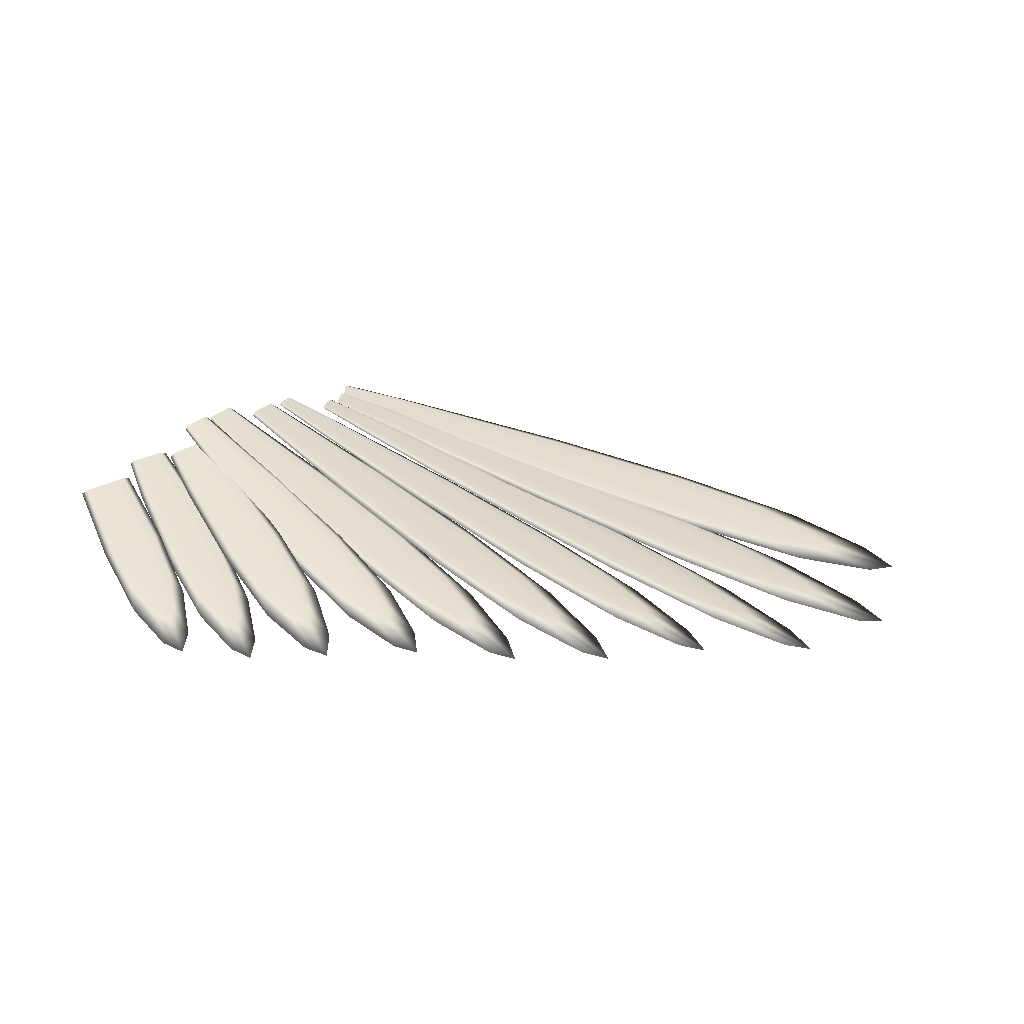
<metadata>
{"format":"obj","ext":"obj","renderer":"f3d","projection":"perspective","resolution":1024,"background":"white","views":[{"elev":-5.4,"azim":168.2,"up":"+Y"}]}
</metadata>
<code>
g default
v -41.22 -23.87 -22.53
v -45.44 -22.11 -21.08
v -41.19 -23.51 -22.93
v -45.41 -21.75 -21.48
v -41.79 -26.8 -25.67
v -47.33 -24.49 -23.77
v -43.95 -17.9 -17.1
v -39.12 -19.57 -19.11
v -45.8 -25.48 -24.99
v -38.1 -10.77 -10.8
v -38.12 -11.07 -10.47
v -43.69 -26.36 -25.71
v -45.29 -27.46 -26.08
v -45.26 -27.1 -26.48
v -45.83 -25.84 -24.59
v -47.13 -31.51 -30.33
v -40.19 -9.9 -10.08
v -40.22 -10.2 -9.756
v -40.86 -9.776 -9.695
v -35.36 -12.06 -11.58
v -45.07 -30.55 -29.33
v -43.72 -26.72 -25.32
v -40.32 -19.07 -18.7
v -42.75 -18.4 -17.51
v -42.72 -18.07 -17.88
v -41.52 -18.57 -18.29
v -47.84 -29.39 -28.38
v -39.14 -10.34 -10.44
v -39.17 -10.63 -10.11
v -44.68 -17.42 -17.03
v -40.35 -19.4 -18.34
v -37.08 -11.5 -10.83
v -37.05 -11.21 -11.16
v -36.03 -11.94 -11.19
v -36 -11.64 -11.52
v -43.92 -17.57 -17.47
v -39.15 -19.9 -18.75
v -38.38 -20.04 -19.19
v -41.55 -18.9 -17.92
v -48.62 -24.52 -23.27
v -52.81 -22.9 -21.61
v -48.61 -24.15 -23.66
v -52.81 -22.54 -22
v -49.24 -27.41 -26.43
v -54.75 -25.3 -24.25
v -51.26 -18.72 -17.62
v -46.48 -20.21 -19.87
v -53.25 -26.22 -25.56
v -45.34 -11.54 -11.46
v -45.34 -11.84 -11.13
v -51.15 -27.02 -26.39
v -52.73 -28.16 -26.7
v -52.73 -27.79 -27.09
v -53.25 -26.59 -25.17
v -54.65 -32.19 -30.94
v -47.42 -10.74 -10.63
v -47.42 -11.04 -10.31
v -48.07 -10.64 -10.21
v -42.6 -12.74 -12.38
v -52.57 -31.19 -30.01
v -51.16 -27.39 -26
v -47.67 -19.76 -19.4
v -50.07 -19.18 -18.09
v -50.06 -18.84 -18.46
v -48.87 -19.3 -18.93
v -55.33 -30.13 -28.92
v -46.38 -11.14 -11.04
v -46.38 -11.44 -10.72
v -52 -18.26 -17.51
v -47.68 -20.1 -19.04
v -44.3 -12.24 -11.55
v -44.29 -11.93 -11.87
v -43.26 -12.64 -11.96
v -43.25 -12.33 -12.28
v -51.26 -18.38 -17.98
v -46.48 -20.55 -19.51
v -45.74 -20.67 -19.99
v -48.87 -19.64 -18.57
v -41.52 -7.649 -7.2
v -44.79 -6.123 -6.192
v -41.04 -7.786 -7.618
v -43.16 -6.751 -6.84
v -43.16 -7.021 -6.553
v -42.34 -7.335 -6.876
v -42.34 -7.065 -7.164
v -43.98 -6.707 -6.229
v -45.34 -6.137 -5.918
v -43.97 -6.437 -6.516
v -44.8 -6.393 -5.905
v -41.52 -7.379 -7.487
v -55.83 -24.17 -23.63
v -60.21 -21.98 -21.85
v -55.79 -23.78 -24.06
v -60.16 -21.58 -22.28
v -56.81 -27.27 -27.04
v -62.55 -24.39 -24.7
v -58.09 -17.57 -17.55
v -53.07 -19.7 -19.98
v -61.02 -25.56 -26.11
v -50.94 -10.34 -10.91
v -50.98 -10.66 -10.56
v -58.83 -26.66 -27
v -60.66 -27.72 -27.33
v -60.62 -27.33 -27.76
v -61.06 -25.95 -25.68
v -63.15 -31.93 -31.9
v -53.11 -9.25 -10.03
v -53.15 -9.573 -9.674
v -53.81 -9.071 -9.574
v -48.11 -11.93 -11.89
v -60.8 -31.05 -30.9
v -58.87 -27.05 -26.57
v -54.32 -19.08 -19.47
v -56.85 -18.19 -18.06
v -56.81 -17.83 -18.46
v -55.56 -18.45 -18.96
v -63.67 -29.61 -29.73
v -52.03 -9.795 -10.47
v -52.06 -10.12 -10.12
v -58.85 -16.99 -17.44
v -54.36 -19.44 -19.07
v -49.89 -11.21 -11
v -49.85 -10.89 -11.35
v -48.8 -11.75 -11.44
v -48.77 -11.43 -11.79
v -58.05 -17.2 -17.95
v -53.11 -20.07 -19.58
v -52.31 -20.28 -20.1
v -55.6 -18.82 -18.57
v -48.09 -5.341 -5.937
v -45.91 -6.689 -6.768
v -49.79 -4.484 -5.242
v -46.41 -6.486 -6.316
v -48.97 -5.201 -5.274
v -47.23 -5.77 -6.284
v -47.27 -6.058 -5.969
v -48.12 -5.63 -5.622
v -46.38 -6.198 -6.631
v -49.83 -4.773 -4.927
v -48.94 -4.913 -5.59
v -50.39 -4.439 -4.946
v -51.16 -1 -1.47
v -73.79 -24.55 -23.06
v -77.74 -21.91 -19.45
v -53.4 0.4951 0.5786
v -51.2 -0.6903 -1.766
v -73.86 -24.06 -23.52
v -77.81 -21.43 -19.91
v -53.44 0.8052 0.2829
v -76.31 -27.73 -26.61
v -50.99 -1.24 -2.084
v -81.49 -24.27 -21.87
v -53.93 0.7232 0.6042
v -73.56 -17.38 -15.26
v -69.14 -19.93 -19.8
v -52.84 0.1212 0.06654
v -80.42 -25.59 -24.01
v -62.85 -10.15 -10.14
v -62.79 -10.54 -9.76
v -78.44 -26.91 -25.82
v -52.28 -0.2526 -0.4456
v -52.32 0.05744 -0.7413
v -80.64 -27.98 -25.59
v -80.71 -27.5 -26.05
v -80.35 -26.07 -23.55
v -85.3 -32.24 -29.93
v -64.81 -8.84 -8.345
v -64.75 -9.236 -7.967
v -65.39 -8.629 -7.596
v -60.25 -12.06 -12.3
v -51.72 -0.6265 -0.9577
v -82.32 -31.46 -29.62
v -51.76 -0.3164 -1.253
v -78.37 -27.39 -25.36
v -70.26 -19.18 -18.77
v -72.44 -18.13 -16.29
v -72.5 -17.68 -16.72
v -71.38 -18.43 -17.74
v -52.88 0.4313 -0.2292
v -84.91 -29.73 -27.25
v -63.83 -9.494 -9.241
v -63.77 -9.89 -8.864
v -74.3 -16.68 -14.83
v -70.19 -19.63 -18.35
v -61.81 -11.2 -10.66
v -61.87 -10.8 -11.03
v -60.83 -11.85 -11.55
v -60.89 -11.46 -11.93
v -73.63 -16.93 -15.69
v -69.07 -20.38 -19.37
v -68.4 -20.62 -20.23
v -71.32 -18.88 -17.32
v -48.06 -2.512 -3.126
v -64.66 -24.38 -23.53
v -68.56 -21.86 -21.16
v -50.27 -1.086 -1.779
v -48.05 -2.26 -3.405
v -64.65 -23.98 -23.96
v -68.55 -21.47 -21.59
v -50.27 -0.8344 -2.058
v -66.34 -27.37 -26.75
v -47.84 -2.758 -3.616
v -71.46 -24.08 -23.64
v -50.74 -0.8868 -1.848
v -65.52 -17.65 -17.23
v -61.08 -20.15 -20.33
v -49.72 -1.443 -2.116
v -70.24 -25.35 -25.24
v -56.97 -11.03 -11.71
v -56.98 -11.35 -11.36
v -68.29 -26.61 -26.43
v -49.17 -1.799 -2.452
v -49.16 -1.547 -2.732
v -70.23 -27.53 -26.49
v -70.22 -27.14 -26.92
v -70.25 -25.74 -24.81
v -73.65 -31.51 -30.63
v -58.9 -9.78 -10.53
v -58.91 -10.1 -10.18
v -59.51 -9.551 -9.987
v -54.43 -12.83 -13.08
v -48.62 -2.156 -2.789
v -71.12 -30.82 -29.98
v -48.61 -1.904 -3.068
v -68.3 -27 -25.99
v -62.19 -19.44 -19.66
v -64.42 -18.37 -17.9
v -64.41 -18 -18.31
v -63.3 -18.72 -18.98
v -49.71 -1.191 -2.395
v -73.68 -29.17 -28.42
v -57.94 -10.4 -11.12
v -57.94 -10.73 -10.77
v -66.21 -17.02 -17.01
v -62.2 -19.8 -19.26
v -56.01 -11.97 -11.94
v -56 -11.65 -12.3
v -55.04 -12.6 -12.53
v -55.03 -12.28 -12.89
v -65.51 -17.29 -17.63
v -61.09 -20.51 -19.93
v -60.39 -20.78 -20.55
v -63.31 -19.08 -18.58
v -64.9 -1.935 -0.7781
v -95.35 -24.09 -20.66
v -98.6 -21.27 -15.81
v -66.75 -0.3343 1.974
v -64.99 -1.571 -1.063
v -95.47 -23.53 -21.1
v -98.72 -20.71 -16.25
v -66.83 0.02869 1.689
v -99.01 -27.08 -24.13
v -64.88 -2.154 -1.483
v -103.3 -23.38 -17.76
v -67.3 -0.05333 2.129
v -92.93 -17 -11.91
v -89.34 -19.68 -17.84
v -66.29 -0.7344 1.286
v -102.7 -24.69 -20.35
v -79.88 -10.32 -8.193
v -79.77 -10.79 -7.83
v -101.1 -26.1 -22.78
v -60.35 2.021 2.517
v -65.83 -1.134 0.5978
v -65.91 -0.7714 0.3133
v -103.4 -27.13 -22.16
v -103.6 -26.57 -22.6
v -102.6 -25.26 -19.91
v -61.49 2.879 4.394
v -60.32 1.86 2.642
v -109.6 -31.07 -26.1
v -81.49 -8.924 -5.785
v -81.39 -9.388 -5.422
v -81.94 -8.718 -4.851
v -77.71 -12.39 -11.17
v -65.37 -1.535 -0.09014
v -106.3 -30.46 -26.34
v -65.45 -1.171 -0.3747
v -100.9 -26.67 -22.34
v -90.27 -18.88 -16.46
v -92 -17.8 -13.29
v -92.12 -17.28 -13.7
v -91.19 -18.08 -15.08
v -66.37 -0.3713 1.001
v -108.5 -28.61 -23.15
v -80.68 -9.625 -6.989
v -80.58 -10.09 -6.626
v -93.56 -16.23 -11.25
v -90.15 -19.4 -16.05
v -78.96 -11.49 -9.034
v -79.07 -11.03 -9.397
v -78.16 -12.19 -10.24
v -78.26 -11.73 -10.6
v -61.53 3.039 4.269
v -60.37 1.631 2.173
v -61.91 2.968 4.472
v -61.2 2.624 3.956
v -93.04 -16.47 -12.32
v -89.22 -20.21 -17.43
v -88.71 -20.45 -18.5
v -91.08 -18.6 -14.67
v -61.23 2.785 3.831
v -60.91 2.37 3.518
v -60.94 2.53 3.393
v -60.61 2.115 3.08
v -60.65 2.275 2.955
v -56.67 -0.05482 -0.01292
v -83.49 -24.27 -22.54
v -87.39 -21.6 -18.1
v -58.89 1.456 2.508
v -56.75 0.2995 -0.3103
v -83.6 -23.72 -23
v -87.51 -21.05 -18.56
v -58.96 1.81 2.211
v -86.59 -27.51 -26.32
v -56.56 -0.2789 -0.7074
v -91.71 -24.02 -20.49
v -59.46 1.703 2.601
v -82.43 -16.94 -13.71
v -78.09 -19.47 -19.2
v -58.33 1.078 1.878
v -90.77 -25.32 -22.98
v -70.26 -9.436 -8.785
v -70.17 -9.889 -8.406
v -88.81 -26.65 -25.21
v -57.78 0.7003 1.248
v -57.85 1.055 0.9502
v -91.18 -27.82 -24.81
v -91.3 -27.27 -25.27
v -90.65 -25.87 -22.52
v -96.69 -32.17 -29.3
v -72.2 -8.114 -6.579
v -72.1 -8.567 -6.199
v -72.75 -7.927 -5.699
v -67.67 -11.4 -11.49
v -57.23 0.3227 0.6174
v -93.42 -31.36 -29.21
v -57.3 0.6771 0.3199
v -88.7 -27.2 -24.74
v -79.2 -18.71 -17.93
v -81.31 -17.7 -14.97
v -81.42 -17.19 -15.4
v -80.31 -17.95 -16.67
v -58.41 1.432 1.58
v -95.98 -29.62 -26.29
v -71.23 -8.775 -7.682
v -71.13 -9.228 -7.302
v -83.17 -16.22 -13.13
v -79.09 -19.22 -17.5
v -69.2 -10.55 -9.509
v -69.29 -10.1 -9.888
v -68.23 -11.21 -10.61
v -68.32 -10.76 -10.99
v -82.53 -16.43 -14.14
v -77.98 -19.98 -18.77
v -77.34 -20.19 -19.77
v -80.2 -18.46 -16.24
v -74.83 -0.963 2.352
v -117.9 -21.53 -13.7
v -120.2 -17.45 -7.61
v -76.12 1.346 5.808
v -74.91 -0.5327 2.013
v -118 -20.86 -14.23
v -120.3 -16.79 -8.137
v -76.2 1.777 5.469
v -123.4 -24.41 -16.87
v -74.98 -1.246 1.539
v -126.3 -19.06 -8.876
v -76.66 1.785 6.074
v -112.1 -13.44 -4.4
v -109.6 -17.46 -11.82
v -75.79 0.7689 4.944
v -126.4 -20.8 -11.93
v -95.08 -8.078 -2.946
v -94.98 -8.628 -2.514
v -125.3 -22.83 -14.97
v -68.21 2.87 5.089
v -75.47 0.1916 4.08
v -75.56 0.622 3.741
v -128.1 -23.55 -13.73
v -128.2 -22.88 -14.26
v -126.3 -21.46 -11.4
v -68.99 4.15 7.438
v -68.17 2.68 5.238
v -136.7 -27.06 -16.91
v -96.21 -6.057 0.07817
v -96.1 -6.606 0.5109
v -96.5 -5.7 1.24
v -93.55 -11.01 -6.7
v -75.15 -0.3858 3.216
v -132.8 -27 -17.85
v -75.23 0.04464 2.877
v -125.1 -23.5 -14.45
v -110.3 -16.3 -10.09
v -111.4 -14.6 -6.134
v -111.5 -13.98 -6.622
v -110.9 -15.14 -8.356
v -75.88 1.199 4.605
v -134.3 -24.33 -13.85
v -95.64 -7.067 -1.434
v -95.54 -7.617 -1.001
v -112.5 -12.41 -3.56
v -110.1 -16.92 -9.602
v -94.41 -9.638 -4.026
v -94.52 -9.089 -4.459
v -93.85 -10.65 -5.538
v -93.96 -10.1 -5.971
v -69.03 4.34 7.289
v -68.37 2.408 4.716
v -69.44 4.338 7.603
v -68.79 3.783 6.888
v -112.2 -12.83 -4.888
v -109.5 -18.08 -11.34
v -109.1 -18.49 -12.66
v -110.8 -15.76 -7.868
v -68.82 3.973 6.739
v -68.58 3.415 6.338
v -68.62 3.605 6.189
v -68.38 3.048 5.788
v -68.41 3.238 5.639
v -76.46 0.623 5.059
v -122.7 -15.89 -5.91
v -124.1 -10.9 -0.2385
v -77.2 3.455 8.276
v -76.51 1.019 4.676
v -122.8 -15.28 -6.506
v -124.1 -10.29 -0.8342
v -77.26 3.852 7.893
v -128.7 -18.39 -8.393
v -76.7 0.271 4.296
v -130.4 -11.83 -0.9484
v -77.67 3.989 8.518
v -115.3 -7.631 1.996
v -113.9 -12.75 -5.012
v -77.02 2.747 7.472
v -130.9 -13.88 -3.759
v -97.75 -4.373 1.821
v -97.68 -4.879 2.311
v -130.3 -16.38 -6.595
v -69.24 3.855 6.93
v -76.83 2.039 6.668
v -76.88 2.435 6.284
v -133.1 -16.58 -5.118
v -133.1 -15.96 -5.714
v -130.9 -14.49 -3.163
v -69.69 5.483 9.147
v -69.22 3.68 7.099
v -142.3 -19.28 -7.353
v -98.4 -1.894 4.637
v -98.33 -2.4 5.127
v -98.57 -1.372 5.762
v -96.86 -7.88 -1.63
v -76.64 1.331 5.863
v -138.5 -19.83 -8.509
v -76.7 1.727 5.48
v -130.2 -16.99 -5.999
v -114.3 -11.32 -3.398
v -115 -9.052 0.382
v -115 -8.482 -0.1692
v -114.7 -9.903 -1.784
v -77.07 3.144 7.089
v -139.4 -16.55 -4.787
v -98.08 -3.133 3.229
v -98.01 -3.639 3.719
v -115.6 -6.458 2.73
v -114.2 -11.89 -2.847
v -97.36 -6.118 0.9031
v -97.42 -5.612 0.4135
v -97.03 -7.358 -0.5048
v -97.1 -6.852 -0.9943
v -69.72 5.658 8.978
v -69.48 3.378 6.625
v -70.11 5.745 9.313
v -69.57 5.032 8.635
v -115.4 -7.061 1.445
v -113.8 -13.32 -4.461
v -113.6 -13.92 -5.745
v -114.6 -10.47 -1.232
v -69.6 5.207 8.466
v -69.46 4.582 8.123
v -69.48 4.757 7.954
v -69.34 4.131 7.611
v -69.36 4.306 7.442
v -71.55 -2.121 -0.4515
v -107.7 -24.13 -19.23
v -110.6 -20.95 -13.64
v -73.19 -0.3191 2.725
v -71.65 -1.717 -0.748
v -107.8 -23.5 -19.7
v -110.7 -20.32 -14.1
v -73.28 0.08427 2.428
v -112.2 -27.11 -22.67
v -71.6 -2.349 -1.22
v -116 -22.94 -15.32
v -73.75 0.01527 2.949
v -103.8 -16.69 -9.923
v -100.7 -19.73 -16.72
v -72.78 -0.7694 1.931
v -115.6 -24.36 -18.2
v -88.95 -10.26 -7.106
v -88.83 -10.77 -6.727
v -114.2 -25.95 -21
v -66.08 1.862 2.713
v -72.37 -1.22 1.137
v -72.46 -0.8166 0.8402
v -116.8 -26.94 -20.1
v -116.9 -26.31 -20.56
v -115.5 -24.99 -17.74
v -67.08 2.831 4.866
v -66.04 1.684 2.844
v -124.1 -30.8 -23.8
v -90.38 -8.68 -4.326
v -90.26 -9.195 -3.947
v -90.77 -8.445 -3.268
v -87.02 -12.58 -10.57
v -71.96 -1.67 0.3426
v -120.5 -30.32 -24.37
v -72.05 -1.267 0.04611
v -114 -26.58 -20.54
v -101.5 -18.83 -15.13
v -103 -17.6 -11.52
v -103.1 -17.02 -11.94
v -102.3 -17.92 -13.54
v -72.87 -0.3662 1.634
v -122.4 -28.24 -20.7
v -89.67 -9.469 -5.716
v -89.55 -9.984 -5.337
v -104.4 -15.84 -9.14
v -101.4 -19.4 -14.7
v -88.12 -11.56 -8.117
v -88.24 -11.05 -8.496
v -87.4 -12.35 -9.507
v -87.52 -11.83 -9.886
v -67.12 3.009 4.735
v -66.15 1.445 2.338
v -67.52 2.95 4.992
v -66.82 2.544 4.36
v -104 -16.11 -10.35
v -100.5 -20.31 -16.3
v -100.1 -20.58 -17.51
v -102.2 -18.5 -13.11
v -66.86 2.722 4.229
v -66.56 2.257 3.855
v -66.6 2.436 3.724
v -66.3 1.971 3.349
v -66.34 2.149 3.218
g polySurface14
f 38 37 1 5
f 27 15 2 6
f 24 7 2 15
f 23 8 3 12
f 8 38 5 3
f 9 27 6 4
f 31 39 13 22
f 25 26 14 9
f 37 31 22 1
f 12 21 16 14
f 21 22 13 16
f 3 5 21 12
f 26 23 12 14
f 30 7 18 19
f 36 25 9 4
f 5 1 22 21
f 16 13 15 27
f 39 24 15 13
f 14 16 27 9
f 36 30 19 17
f 20 34 37 38
f 34 32 31 37
f 29 18 7 24
f 17 28 25 36
f 35 20 38 8
f 10 33 23 26
f 4 6 30 36
f 33 35 8 23
f 32 11 39 31
f 28 10 26 25
f 6 2 7 30
f 11 29 24 39
f 77 76 40 44
f 66 54 41 45
f 63 46 41 54
f 62 47 42 51
f 47 77 44 42
f 48 66 45 43
f 70 78 52 61
f 64 65 53 48
f 76 70 61 40
f 51 60 55 53
f 60 61 52 55
f 79 84 71 73
f 42 44 60 51
f 65 62 51 53
f 69 46 57 58
f 75 64 48 43
f 44 40 61 60
f 55 52 54 66
f 80 88 67 56
f 78 63 54 52
f 83 86 68 50
f 90 81 59 74
f 86 89 57 68
f 53 55 66 48
f 88 82 49 67
f 82 85 72 49
f 84 83 50 71
f 75 69 58 56
f 81 79 73 59
f 85 90 74 72
f 59 73 76 77
f 73 71 70 76
f 68 57 46 63
f 56 67 64 75
f 74 59 77 47
f 49 72 62 65
f 43 45 69 75
f 72 74 47 62
f 71 50 78 70
f 67 49 65 64
f 45 41 46 69
f 50 68 63 78
f 58 57 89 87
f 56 58 87 80
f 128 127 91 95
f 117 105 92 96
f 114 97 92 105
f 113 98 93 102
f 98 128 95 93
f 99 117 96 94
f 121 129 103 112
f 115 116 104 99
f 127 121 112 91
f 102 111 106 104
f 111 112 103 106
f 133 136 122 124
f 93 95 111 102
f 116 113 102 104
f 120 97 108 109
f 126 115 99 94
f 95 91 112 111
f 106 103 105 117
f 132 140 118 107
f 129 114 105 103
f 137 134 119 101
f 138 131 110 125
f 134 139 108 119
f 104 106 117 99
f 140 130 100 118
f 130 135 123 100
f 136 137 101 122
f 126 120 109 107
f 131 133 124 110
f 135 138 125 123
f 110 124 127 128
f 124 122 121 127
f 119 108 97 114
f 107 118 115 126
f 125 110 128 98
f 100 123 113 116
f 94 96 120 126
f 123 125 98 113
f 122 101 129 121
f 118 100 116 115
f 96 92 97 120
f 101 119 114 129
f 109 108 139 141
f 107 109 141 132
f 191 190 143 150
f 180 165 144 152
f 169 168 145 153
f 176 154 144 165
f 175 155 147 160
f 155 191 150 147
f 157 180 152 148
f 167 169 153 149
f 184 192 163 174
f 177 178 164 157
f 190 184 174 143
f 160 172 166 164
f 172 174 163 166
f 142 171 185 187
f 147 150 172 160
f 178 175 160 164
f 183 154 168 169
f 189 177 157 148
f 150 143 174 172
f 166 163 165 180
f 149 179 181 167
f 192 176 165 163
f 161 156 182 159
f 146 151 170 188
f 156 145 168 182
f 164 166 180 157
f 179 162 158 181
f 162 173 186 158
f 171 161 159 185
f 189 183 169 167
f 151 142 187 170
f 173 146 188 186
f 170 187 190 191
f 187 185 184 190
f 182 168 154 176
f 167 181 177 189
f 188 170 191 155
f 158 186 175 178
f 148 152 183 189
f 186 188 155 175
f 185 159 192 184
f 181 158 178 177
f 152 144 154 183
f 159 182 176 192
f 242 241 194 201
f 231 216 195 203
f 220 219 196 204
f 227 205 195 216
f 226 206 198 211
f 206 242 201 198
f 208 231 203 199
f 218 220 204 200
f 235 243 214 225
f 228 229 215 208
f 241 235 225 194
f 211 223 217 215
f 223 225 214 217
f 193 222 236 238
f 198 201 223 211
f 229 226 211 215
f 234 205 219 220
f 240 228 208 199
f 201 194 225 223
f 217 214 216 231
f 200 230 232 218
f 243 227 216 214
f 212 207 233 210
f 197 202 221 239
f 207 196 219 233
f 215 217 231 208
f 230 213 209 232
f 213 224 237 209
f 222 212 210 236
f 240 234 220 218
f 202 193 238 221
f 224 197 239 237
f 221 238 241 242
f 238 236 235 241
f 233 219 205 227
f 218 232 228 240
f 239 221 242 206
f 209 237 226 229
f 199 203 234 240
f 237 239 206 226
f 236 210 243 235
f 232 209 229 228
f 203 195 205 234
f 210 233 227 243
f 300 299 245 252
f 285 268 246 254
f 274 273 247 255
f 248 263 295 253
f 281 256 246 268
f 280 257 249 262
f 257 300 252 249
f 259 285 254 250
f 272 274 255 251
f 265 304 306 278
f 289 301 266 279
f 282 283 267 259
f 247 269 296 255
f 299 289 279 245
f 262 277 271 267
f 277 279 266 271
f 264 303 297 258
f 253 295 270 244
f 244 276 290 292
f 249 252 277 262
f 283 280 262 267
f 288 256 273 274
f 298 282 259 250
f 276 305 303 264
f 252 245 279 277
f 271 266 268 285
f 251 284 286 272
f 301 281 268 266
f 284 302 304 265
f 264 258 287 261
f 248 253 275 293
f 251 294 302 284
f 258 247 273 287
f 267 271 285 259
f 284 265 260 286
f 265 278 291 260
f 276 264 261 290
f 298 288 274 272
f 253 244 292 275
f 278 248 293 291
f 275 292 299 300
f 292 290 289 299
f 287 273 256 281
f 272 286 282 298
f 293 275 300 257
f 260 291 280 283
f 250 254 288 298
f 291 293 257 280
f 290 261 301 289
f 278 306 263 248
f 286 260 283 282
f 254 246 256 288
f 261 287 281 301
f 255 296 294 251
f 244 270 305 276
f 258 297 269 247
f 356 355 308 315
f 345 330 309 317
f 334 333 310 318
f 341 319 309 330
f 340 320 312 325
f 320 356 315 312
f 322 345 317 313
f 332 334 318 314
f 349 357 328 339
f 342 343 329 322
f 355 349 339 308
f 325 337 331 329
f 337 339 328 331
f 307 336 350 352
f 312 315 337 325
f 343 340 325 329
f 348 319 333 334
f 354 342 322 313
f 315 308 339 337
f 331 328 330 345
f 314 344 346 332
f 357 341 330 328
f 326 321 347 324
f 311 316 335 353
f 321 310 333 347
f 329 331 345 322
f 344 327 323 346
f 327 338 351 323
f 336 326 324 350
f 354 348 334 332
f 316 307 352 335
f 338 311 353 351
f 335 352 355 356
f 352 350 349 355
f 347 333 319 341
f 332 346 342 354
f 353 335 356 320
f 323 351 340 343
f 313 317 348 354
f 351 353 320 340
f 350 324 357 349
f 346 323 343 342
f 317 309 319 348
f 324 347 341 357
f 414 413 359 366
f 399 382 360 368
f 388 387 361 369
f 362 377 409 367
f 395 370 360 382
f 394 371 363 376
f 371 414 366 363
f 373 399 368 364
f 386 388 369 365
f 379 418 420 392
f 403 415 380 393
f 396 397 381 373
f 361 383 410 369
f 413 403 393 359
f 376 391 385 381
f 391 393 380 385
f 378 417 411 372
f 367 409 384 358
f 358 390 404 406
f 363 366 391 376
f 397 394 376 381
f 402 370 387 388
f 412 396 373 364
f 390 419 417 378
f 366 359 393 391
f 385 380 382 399
f 365 398 400 386
f 415 395 382 380
f 398 416 418 379
f 378 372 401 375
f 362 367 389 407
f 365 408 416 398
f 372 361 387 401
f 381 385 399 373
f 398 379 374 400
f 379 392 405 374
f 390 378 375 404
f 412 402 388 386
f 367 358 406 389
f 392 362 407 405
f 389 406 413 414
f 406 404 403 413
f 401 387 370 395
f 386 400 396 412
f 407 389 414 371
f 374 405 394 397
f 364 368 402 412
f 405 407 371 394
f 404 375 415 403
f 392 420 377 362
f 400 374 397 396
f 368 360 370 402
f 375 401 395 415
f 369 410 408 365
f 358 384 419 390
f 372 411 383 361
f 477 476 422 429
f 462 445 423 431
f 451 450 424 432
f 425 440 472 430
f 458 433 423 445
f 457 434 426 439
f 434 477 429 426
f 436 462 431 427
f 449 451 432 428
f 442 481 483 455
f 466 478 443 456
f 459 460 444 436
f 424 446 473 432
f 476 466 456 422
f 439 454 448 444
f 454 456 443 448
f 441 480 474 435
f 430 472 447 421
f 421 453 467 469
f 426 429 454 439
f 460 457 439 444
f 465 433 450 451
f 475 459 436 427
f 453 482 480 441
f 429 422 456 454
f 448 443 445 462
f 428 461 463 449
f 478 458 445 443
f 461 479 481 442
f 441 435 464 438
f 425 430 452 470
f 428 471 479 461
f 435 424 450 464
f 444 448 462 436
f 461 442 437 463
f 442 455 468 437
f 453 441 438 467
f 475 465 451 449
f 430 421 469 452
f 455 425 470 468
f 452 469 476 477
f 469 467 466 476
f 464 450 433 458
f 449 463 459 475
f 470 452 477 434
f 437 468 457 460
f 427 431 465 475
f 468 470 434 457
f 467 438 478 466
f 455 483 440 425
f 463 437 460 459
f 431 423 433 465
f 438 464 458 478
f 432 473 471 428
f 421 447 482 453
f 435 474 446 424
f 540 539 485 492
f 525 508 486 494
f 514 513 487 495
f 488 503 535 493
f 521 496 486 508
f 520 497 489 502
f 497 540 492 489
f 499 525 494 490
f 512 514 495 491
f 505 544 546 518
f 529 541 506 519
f 522 523 507 499
f 487 509 536 495
f 539 529 519 485
f 502 517 511 507
f 517 519 506 511
f 504 543 537 498
f 493 535 510 484
f 484 516 530 532
f 489 492 517 502
f 523 520 502 507
f 528 496 513 514
f 538 522 499 490
f 516 545 543 504
f 492 485 519 517
f 511 506 508 525
f 491 524 526 512
f 541 521 508 506
f 524 542 544 505
f 504 498 527 501
f 488 493 515 533
f 491 534 542 524
f 498 487 513 527
f 507 511 525 499
f 524 505 500 526
f 505 518 531 500
f 516 504 501 530
f 538 528 514 512
f 493 484 532 515
f 518 488 533 531
f 515 532 539 540
f 532 530 529 539
f 527 513 496 521
f 512 526 522 538
f 533 515 540 497
f 500 531 520 523
f 490 494 528 538
f 531 533 497 520
f 530 501 541 529
f 518 546 503 488
f 526 500 523 522
f 494 486 496 528
f 501 527 521 541
f 495 536 534 491
f 484 510 545 516
f 498 537 509 487

</code>
